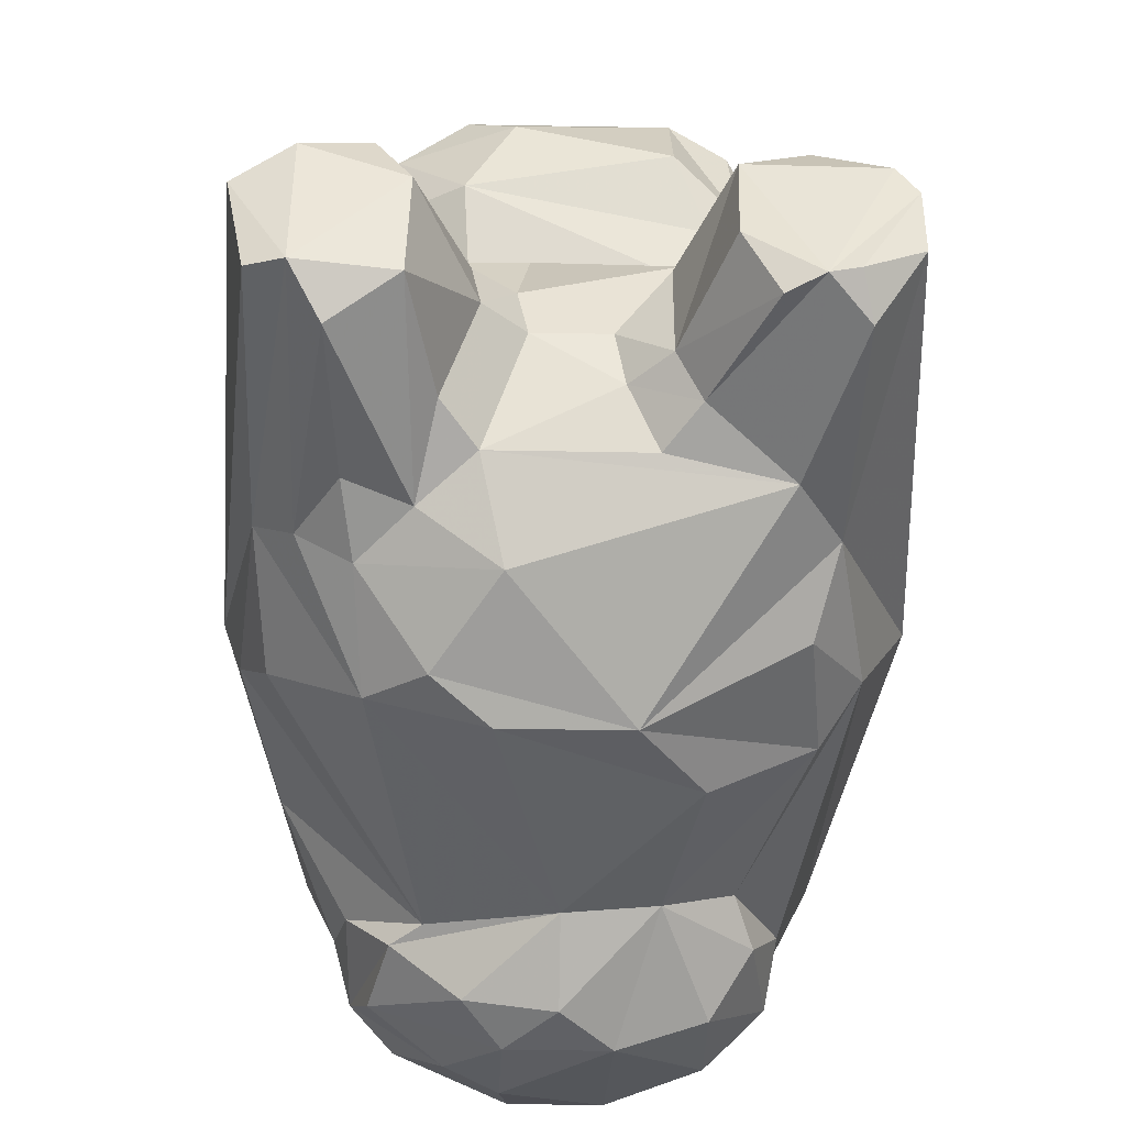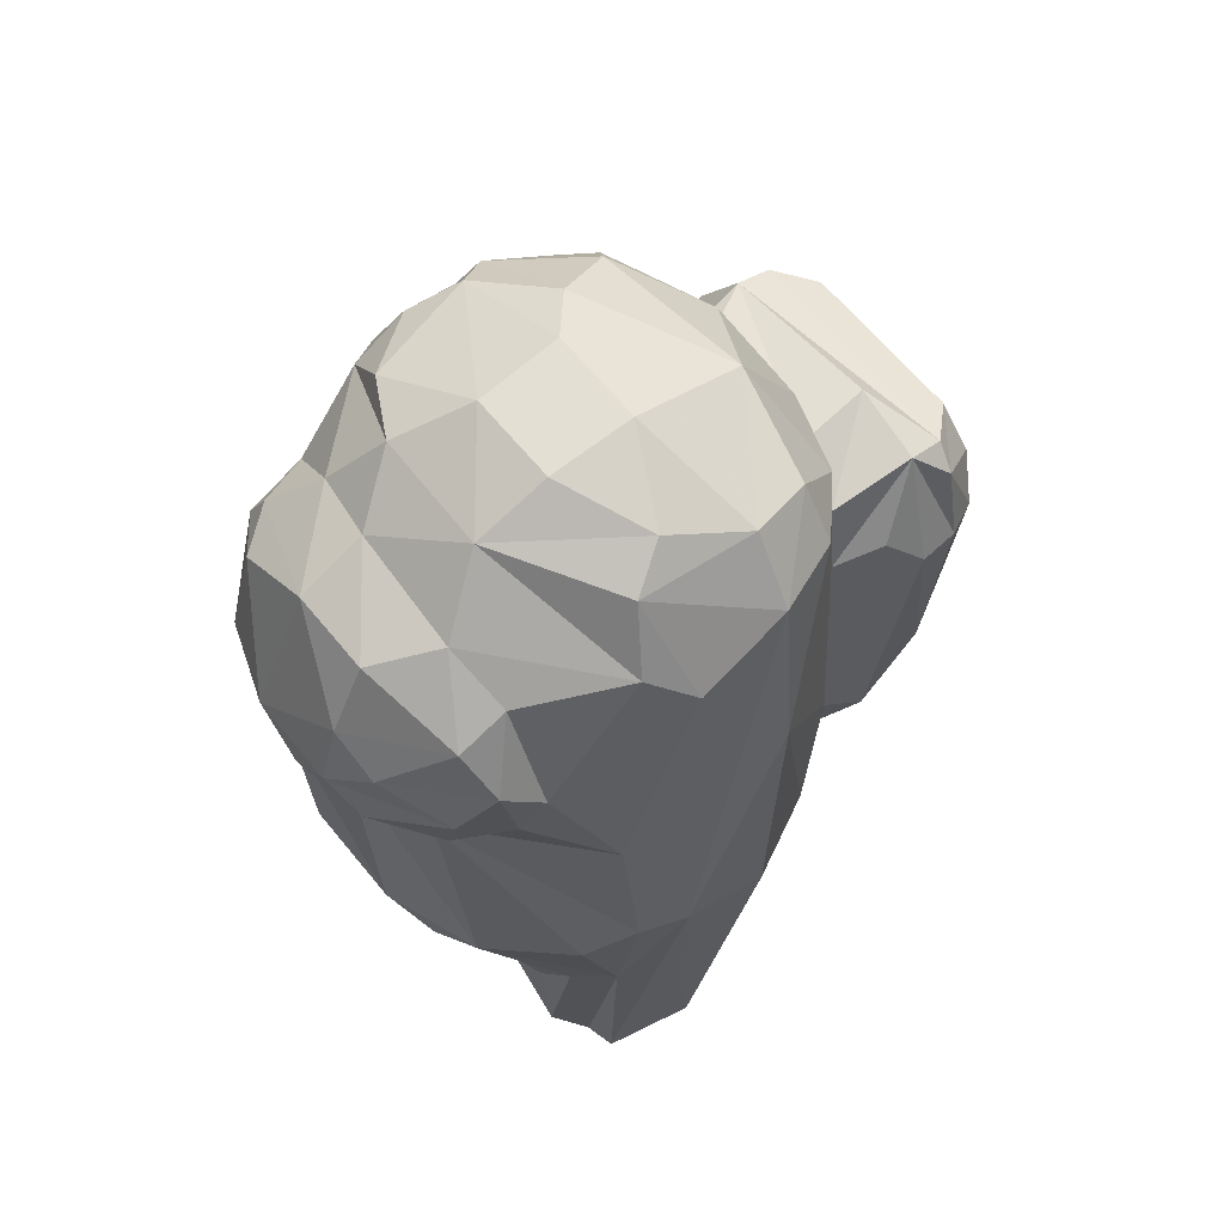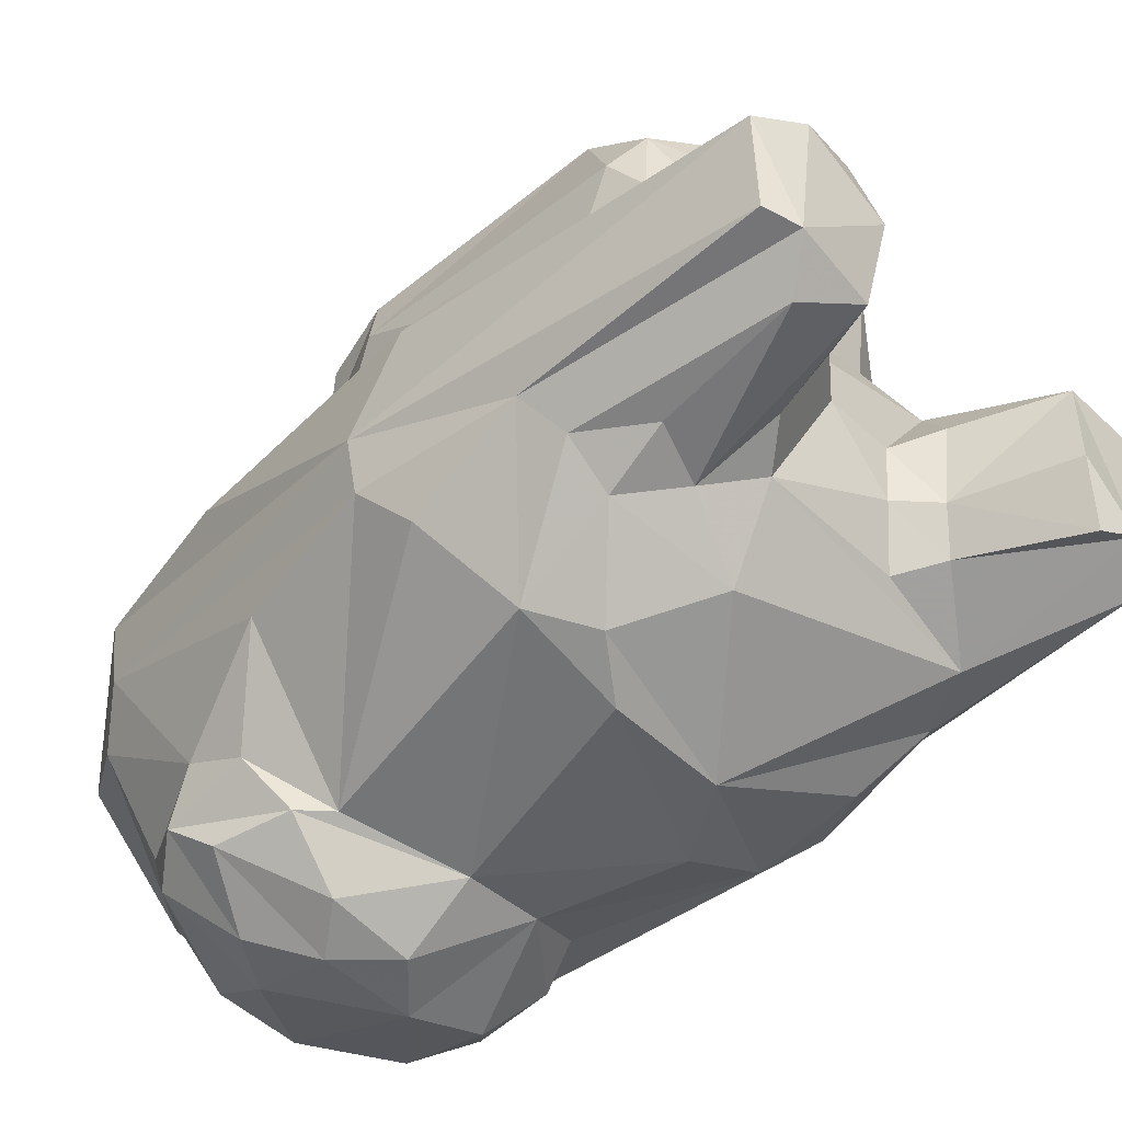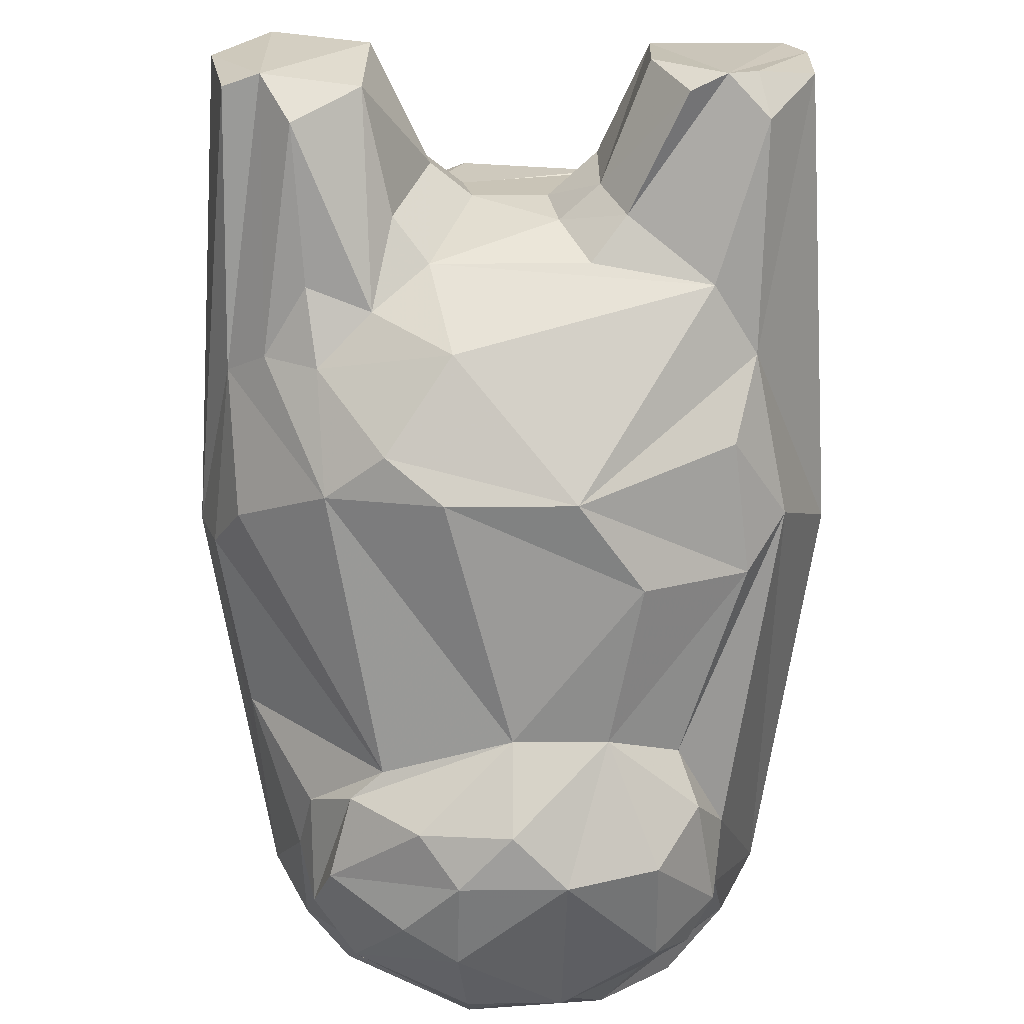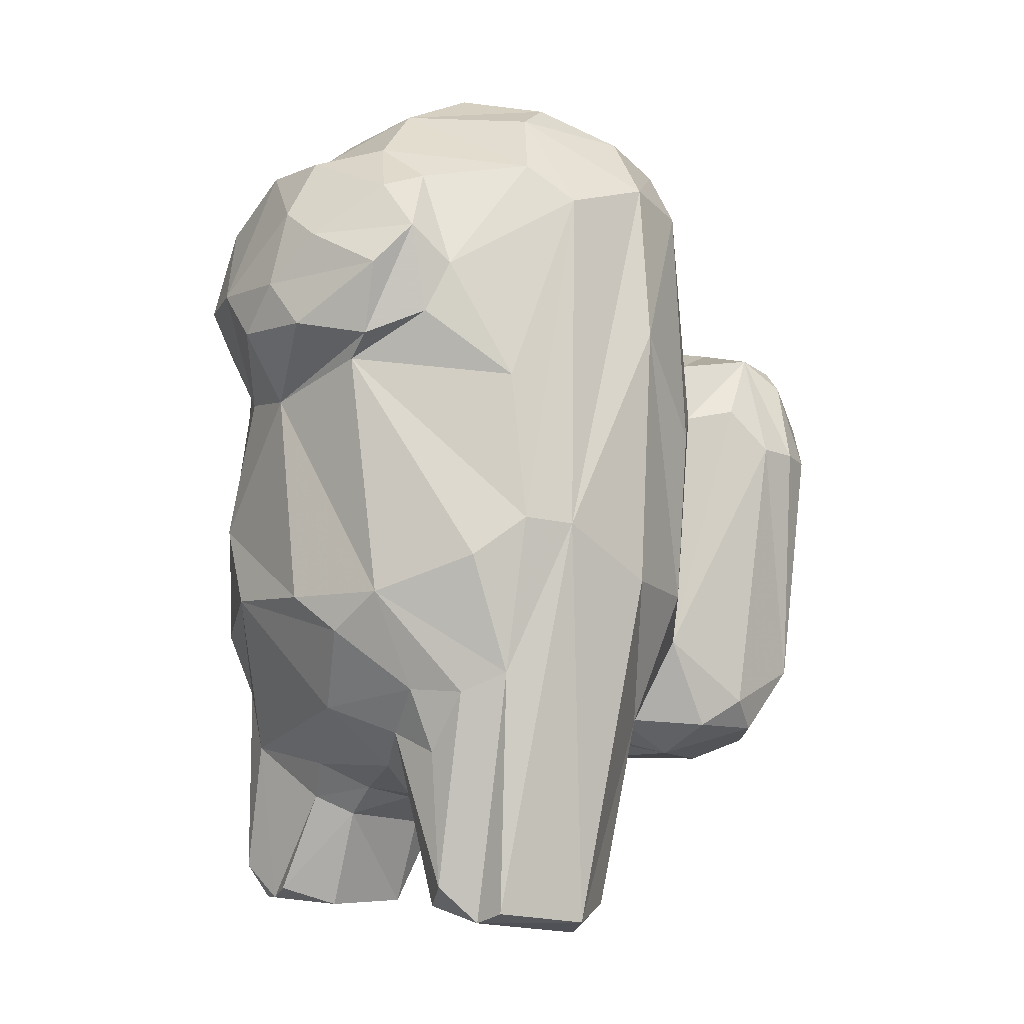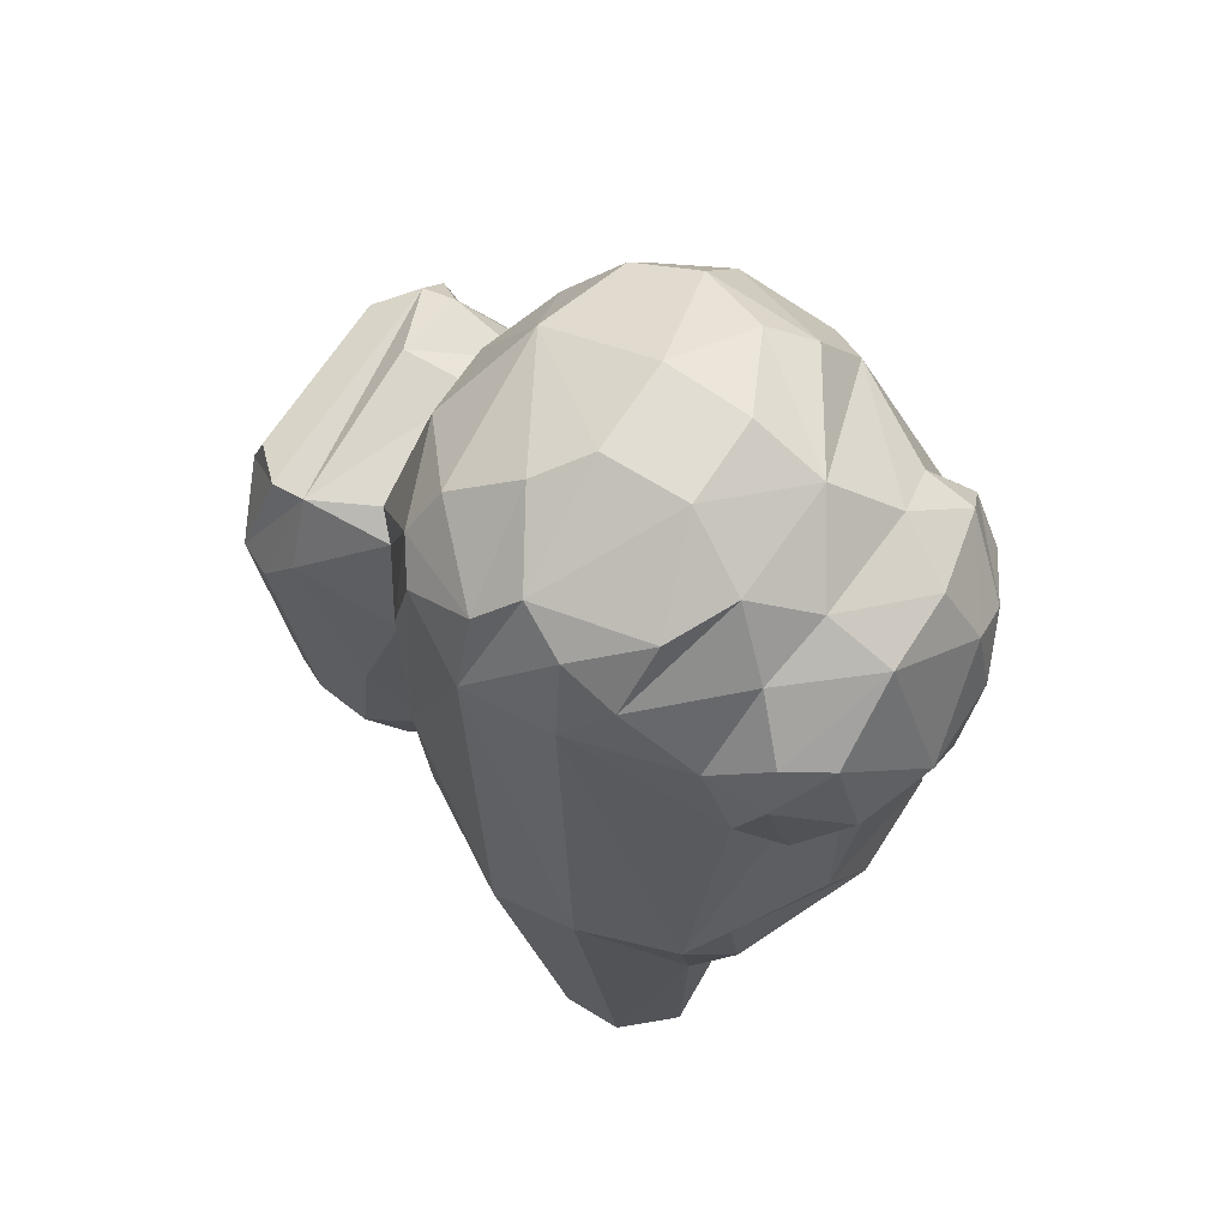
<metadata>
{"format":"obj","ext":"obj","renderer":"f3d","projection":"perspective","resolution":1024,"background":"white","views":[{"elev":-50.1,"azim":178.9,"up":"+Y"},{"elev":64.4,"azim":50.6,"up":"+Z"},{"elev":-51.8,"azim":134.8,"up":"+Y"},{"elev":-71.8,"azim":-179.7,"up":"+Y"},{"elev":-5.4,"azim":52.6,"up":"+Z"},{"elev":67.7,"azim":-57.1,"up":"+Z"}]}
</metadata>
<code>
o Object.1
v -30.63 260.3 28.09
v -28.58 259.1 28.55
v -27.46 261.4 29.72
v -31.47 263.9 28.12
v -27.54 264.2 29.82
v -32.24 260.6 26.24
v -32.18 262.3 27.28
v -33.22 261.9 25.03
v -32.01 256.2 10.26
v -27.75 254.1 11.32
v -33.5 257.4 12.58
v -34.88 260.4 13.65
v -29.54 254.6 13.89
v -32.42 256.3 13.95
v -27.03 260.8 4.411
v -27.32 259.2 4.779
v -28.16 257.7 5.635
v -32.87 257.5 1.769
v -29.14 258.1 4.425
v -31.45 257.2 6.146
v -28.44 259.3 3.807
v -32.65 257.5 8.128
v -30.86 268.3 26.05
v -27.43 269.7 25.83
v -29.9 267.6 27.61
v -28.97 265.5 29.18
v -32.01 267.5 25.34
v -32.31 265.1 26.95
v -33.41 264.9 24.66
v -32.57 267.3 11.32
v -34.89 263.4 11.87
v -31.79 268.4 21.36
v -32.42 267.9 15.61
v -31.74 263.5 0.9271
v -29.96 264.7 5.117
v -28.75 263.6 4.328
v -31.33 265.2 6.125
v -28.44 262.1 3.434
v -32.65 264.9 7.134
v -30.76 257.8 1.051
v -31.77 258 0.631
v -29.79 259.4 0.4517
v -34.18 259.3 0.8489
v -32.58 258.2 0.6058
v -29.89 262.3 0.4501
v -34.18 261.3 0.5759
v -33.61 262.2 0.4586
v -29.97 254.1 21.83
v -25.99 253.2 20.43
v -27.46 253.2 21.96
v -29.97 255 24.82
v -27.32 255.1 26.42
v -31.14 255.6 20.58
v -30.93 256.4 25.11
v -31.65 256.2 23.69
v -30.59 256.2 19.14
v -28.61 255.1 18.41
v -25.99 254.6 18.2
v -31.91 257 21.67
v -29.67 257.7 26.65
v -31.84 258.2 24.17
v -27.3 257.2 27.39
v -30.45 273.1 7.114
v -30.91 273.9 8.963
v -28.82 274.5 7.453
v -28.8 273.6 6.398
v -30.91 275 17.02
v -28.8 275.4 19.95
v -28.82 275.9 18.54
v -28.83 271 5.678
v -29.79 269 6.838
v -30.67 270 7.009
v -29.91 274.2 20.55
v -29.96 273 20.95
v -31.45 273.9 17.21
v -31.3 272.7 18.86
v -31.45 272.8 9.091
v -31.32 271.2 7.878
v -28.9 270.8 21.03
v -29.63 270.1 20.52
v -30.62 269.5 16.99
v -28.66 267.6 7.226
v -31.39 270.6 12.97
v -30.66 268.5 10.04
v -20.9 261.4 28.2
v -24.63 259 28.76
v -24.52 261.4 29.72
v -21.71 262.7 28.97
v -24.44 264.2 29.82
v -19.74 260.6 26.24
v -18.76 261.9 25.03
v -20.82 256.5 8.218
v -22.66 254.7 10.16
v -24.47 255.6 7.615
v -21.02 255.2 11.42
v -24.23 254.1 11.32
v -18.48 257.4 12.58
v -18.48 258.9 18.66
v -17.1 260.4 13.65
v -17.63 258.9 13.82
v -18.22 258.5 8.751
v -24.95 260.8 4.411
v -23.82 257.7 5.635
v -22.3 256.9 6.773
v -20.24 257.3 1.756
v -22.84 258.1 4.425
v -20.53 257.2 6.146
v -23.79 260.7 3.459
v -19.33 257.5 8.128
v -21.82 269.2 24.74
v -24.47 270.2 24.47
v -21.13 267.4 27.11
v -24.57 268.1 28.13
v -20.58 265.2 27.88
v -19.97 267.5 25.34
v -18.99 265 25.86
v -20.85 265.9 7.023
v -18.47 266.3 11.46
v -17.09 263.4 11.87
v -17.83 264.5 20.49
v -18.76 267 17.21
v -24.66 262.4 4.359
v -24.97 264.9 5.157
v -22.41 265.2 5.716
v -20.24 263.5 0.9271
v -19.11 263.2 1.01
v -23.23 263.6 4.328
v -20.53 264.7 5.142
v -23.54 262.1 3.434
v -19.33 264.9 7.134
v -22.09 258.3 0.9747
v -18.37 258.4 0.9662
v -19.4 258.2 0.6058
v -21.22 262.8 0.3741
v -22.19 261.1 0.2216
v -17.8 261.3 0.5759
v -19.4 262.3 0.0675
v -23.44 253.6 20.51
v -24.52 253.2 21.96
v -20.9 255 22.37
v -22.95 253.9 23.52
v -21.5 255.8 25.21
v -24.66 255.1 26.42
v -24.44 253.8 24.46
v -21.51 255.1 20.08
v -20.33 256.2 23.69
v -23.44 257.1 27.01
v -22.42 255.1 19.32
v -21.51 257.4 25.77
v -20.28 256.7 20.82
v -19.88 257.4 22.47
v -23.18 273.6 6.398
v -21.07 273.9 8.963
v -24.51 275.1 8.729
v -21.07 275 17.02
v -22.07 275.6 18.42
v -23.18 275.4 19.95
v -24.51 276.2 16.95
v -21.27 272.3 6.873
v -24.51 272.4 5.689
v -23.16 269.7 5.952
v -21.31 270 7.009
v -24.5 273.1 21.49
v -22.07 274.2 20.55
v -22.02 273 20.95
v -21.27 274 19.85
v -20.53 273.9 17.21
v -20.41 272.5 17.34
v -21.06 271.3 18.75
v -20.66 271.2 7.878
v -24.33 270.6 21.36
v -22.35 270.1 20.52
v -23.32 267.6 7.226
v -21.32 268.5 10.04
v -21.66 269.7 18.41
f 65 66 63
f 153 168 170
f 105 131 133
f 60 2 6
f 10 22 20
f 165 168 167
f 6 61 60
f 119 99 136
f 130 119 136
f 2 3 1
f 151 149 146
f 47 45 41
f 108 129 135
f 12 22 11
f 42 40 41
f 45 42 41
f 106 108 131
f 80 81 33
f 86 2 62
f 48 55 53
f 86 3 2
f 40 19 41
f 19 20 41
f 18 41 20
f 57 48 53
f 4 1 3
f 69 157 158
f 22 18 20
f 69 68 157
f 13 96 58
f 66 65 152
f 95 96 93
f 68 164 157
f 22 43 18
f 12 43 22
f 88 86 85
f 156 154 158
f 24 79 23
f 96 10 93
f 84 81 83
f 114 88 85
f 164 165 166
f 74 163 164
f 74 171 163
f 46 31 47
f 88 89 87
f 88 87 86
f 172 163 171
f 112 110 113
f 136 99 132
f 65 63 64
f 135 127 134
f 129 127 135
f 87 3 86
f 107 104 105
f 153 154 156
f 175 165 172
f 84 39 30
f 36 38 45
f 155 153 156
f 84 82 39
f 12 29 31
f 127 124 134
f 171 74 79
f 7 6 1
f 4 7 1
f 167 168 153
f 29 7 4
f 29 4 28
f 117 130 128
f 139 50 49
f 52 51 50
f 36 15 38
f 142 146 149
f 92 93 94
f 48 51 55
f 133 101 109
f 25 23 28
f 132 99 101
f 26 5 113
f 133 131 135
f 169 174 168
f 23 25 24
f 52 144 143
f 132 101 133
f 155 156 166
f 9 11 22
f 36 173 123
f 72 84 78
f 113 111 24
f 111 171 24
f 171 79 24
f 4 5 26
f 134 128 125
f 55 51 54
f 56 57 53
f 77 63 78
f 130 118 119
f 116 115 112
f 172 165 163
f 73 74 164
f 23 27 28
f 130 136 126
f 164 163 165
f 66 160 70
f 123 124 127
f 28 27 29
f 116 120 115
f 14 11 9
f 10 14 9
f 127 122 123
f 50 48 57
f 66 70 72
f 70 71 72
f 29 8 7
f 7 8 6
f 125 126 137
f 137 126 136
f 98 91 151
f 63 66 72
f 46 47 41
f 125 130 126
f 97 100 148
f 30 33 84
f 78 63 72
f 56 59 11
f 150 98 151
f 13 14 10
f 54 51 52
f 135 134 137
f 174 117 173
f 110 115 121
f 162 161 159
f 170 162 159
f 85 116 114
f 96 13 10
f 115 120 121
f 109 101 95
f 22 10 9
f 109 92 107
f 35 37 82
f 58 95 148
f 129 122 127
f 175 174 169
f 61 59 55
f 35 82 36
f 2 60 62
f 64 69 65
f 95 92 109
f 166 157 164
f 77 75 64
f 21 16 19
f 174 130 117
f 41 18 44
f 59 53 55
f 16 17 19
f 172 110 121
f 64 75 67
f 52 60 54
f 173 124 123
f 100 101 99
f 31 30 39
f 144 141 142
f 156 157 166
f 59 56 53
f 60 52 62
f 13 58 57
f 56 14 57
f 62 143 147
f 117 124 173
f 102 122 108
f 116 99 120
f 136 132 133
f 82 37 39
f 45 21 42
f 161 71 70
f 70 160 161
f 161 160 159
f 143 144 142
f 148 100 98
f 160 66 152
f 107 92 104
f 60 61 54
f 46 12 31
f 27 33 29
f 95 93 92
f 17 20 19
f 124 117 128
f 50 51 48
f 37 35 34
f 84 33 81
f 168 165 169
f 39 37 34
f 100 97 101
f 87 5 3
f 138 139 49
f 58 145 138
f 160 152 159
f 30 31 33
f 101 97 95
f 26 25 28
f 166 167 155
f 47 34 45
f 83 81 76
f 90 147 149
f 152 154 153
f 174 170 168
f 12 46 43
f 67 69 64
f 110 172 111
f 152 65 154
f 143 142 147
f 122 102 15
f 93 10 94
f 86 147 90
f 149 147 142
f 141 144 139
f 86 90 85
f 119 120 99
f 42 21 40
f 80 76 81
f 5 4 3
f 28 4 26
f 104 106 131
f 105 104 131
f 91 90 151
f 161 162 173
f 149 151 90
f 58 49 57
f 62 147 86
f 33 27 32
f 44 43 46
f 169 165 175
f 56 11 14
f 120 118 121
f 172 121 175
f 91 116 85
f 90 91 85
f 144 50 139
f 80 23 79
f 34 35 45
f 84 72 82
f 89 5 87
f 34 47 39
f 175 118 174
f 174 162 170
f 108 122 129
f 89 88 114
f 89 114 113
f 5 89 113
f 137 133 135
f 95 97 148
f 119 118 120
f 8 11 59
f 128 130 125
f 69 158 154
f 140 139 138
f 38 21 45
f 134 125 137
f 12 11 8
f 73 68 69
f 113 24 25
f 49 50 57
f 116 112 114
f 75 76 74
f 78 84 83
f 118 175 121
f 159 153 170
f 32 23 80
f 41 44 46
f 10 20 94
f 27 23 32
f 158 157 156
f 140 141 139
f 173 82 161
f 118 130 174
f 150 151 146
f 131 108 135
f 161 82 71
f 141 140 146
f 148 150 145
f 115 110 112
f 71 82 72
f 112 113 114
f 35 36 45
f 109 107 105
f 14 13 57
f 113 110 111
f 62 52 143
f 133 109 105
f 38 15 21
f 167 153 155
f 111 172 171
f 58 148 145
f 162 174 173
f 133 137 136
f 148 98 150
f 15 16 21
f 17 16 103
f 73 69 67
f 138 49 58
f 29 12 8
f 20 17 103
f 150 146 145
f 74 80 79
f 83 76 78
f 26 113 25
f 102 103 16
f 73 164 68
f 103 94 20
f 61 6 8
f 103 102 108
f 15 102 16
f 76 77 78
f 100 91 98
f 74 76 80
f 99 91 100
f 145 140 138
f 15 36 122
f 58 96 95
f 91 99 116
f 122 36 123
f 92 94 104
f 67 74 73
f 75 74 67
f 21 19 40
f 8 59 61
f 32 80 33
f 44 18 43
f 146 140 145
f 33 31 29
f 54 61 55
f 94 103 104
f 76 75 77
f 166 165 167
f 69 154 65
f 144 52 50
f 82 173 36
f 63 77 64
f 152 153 159
f 124 128 134
f 104 103 106
f 1 6 2
f 142 141 146
f 47 31 39
f 106 103 108

</code>
